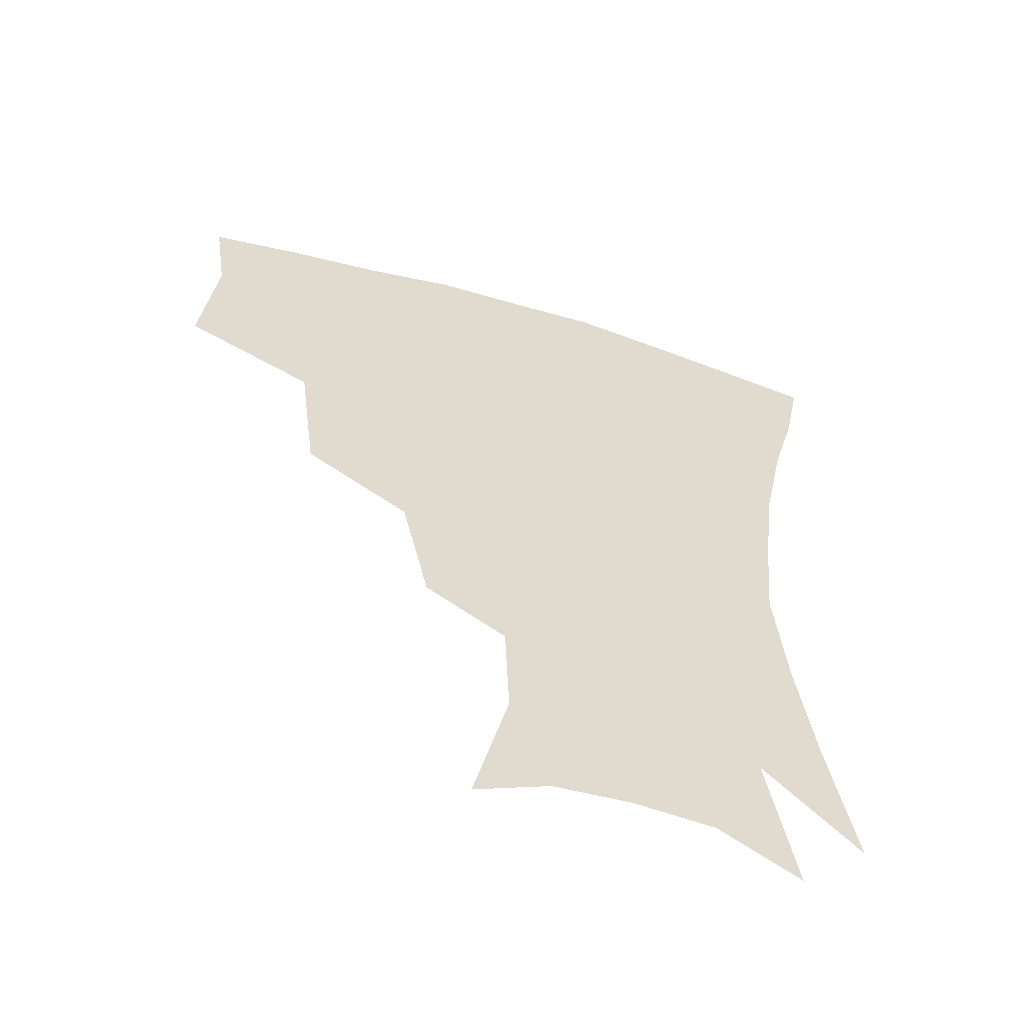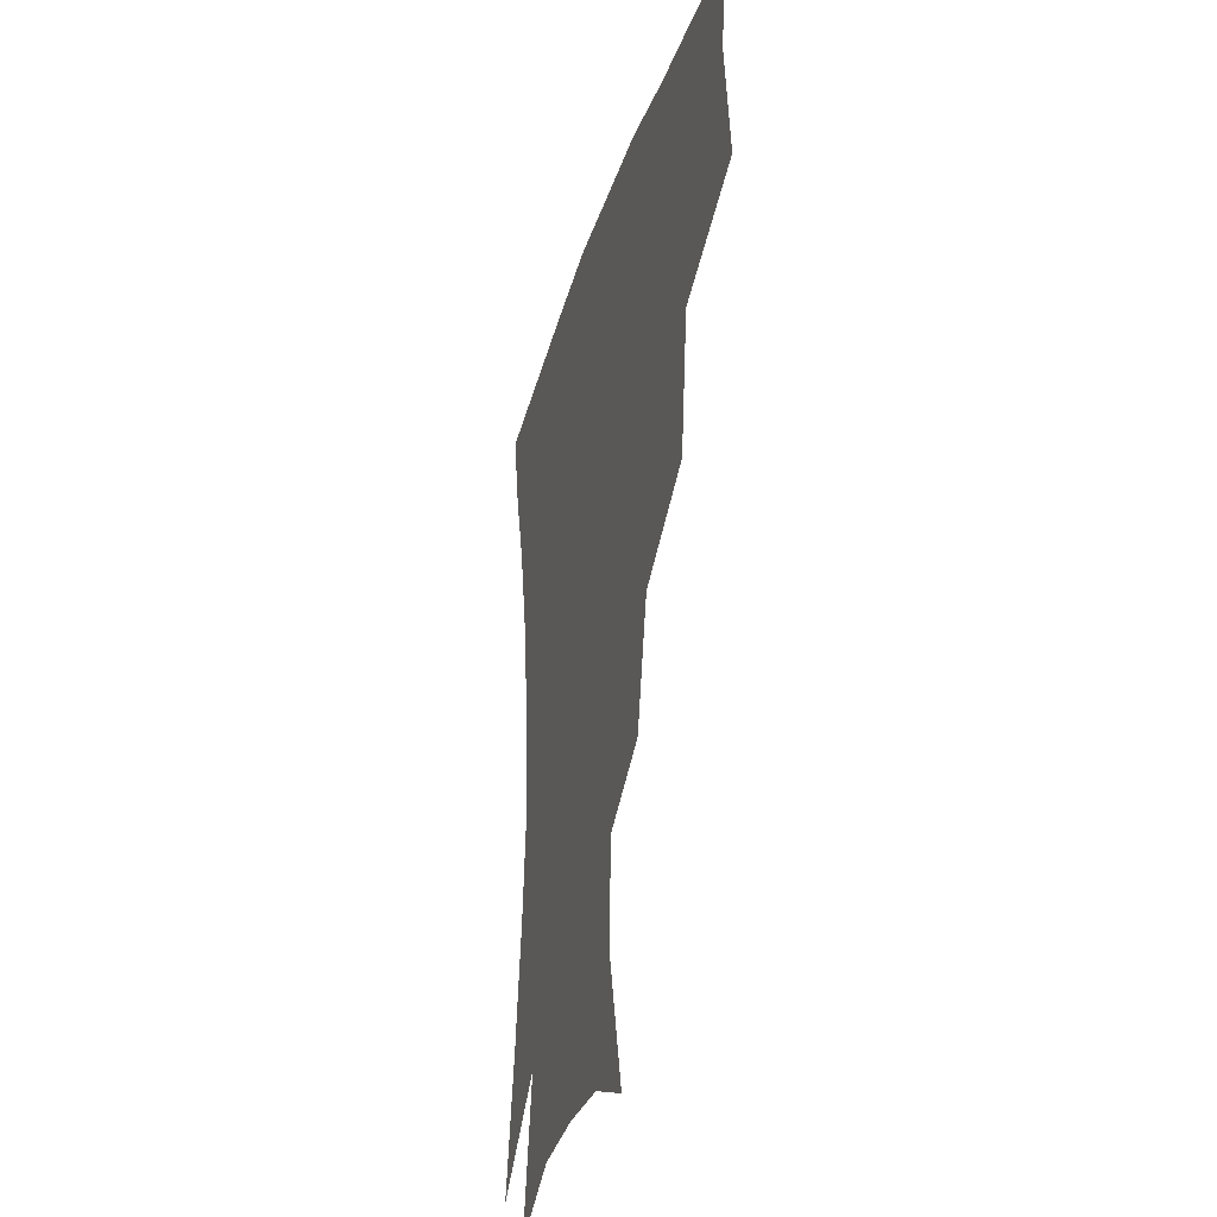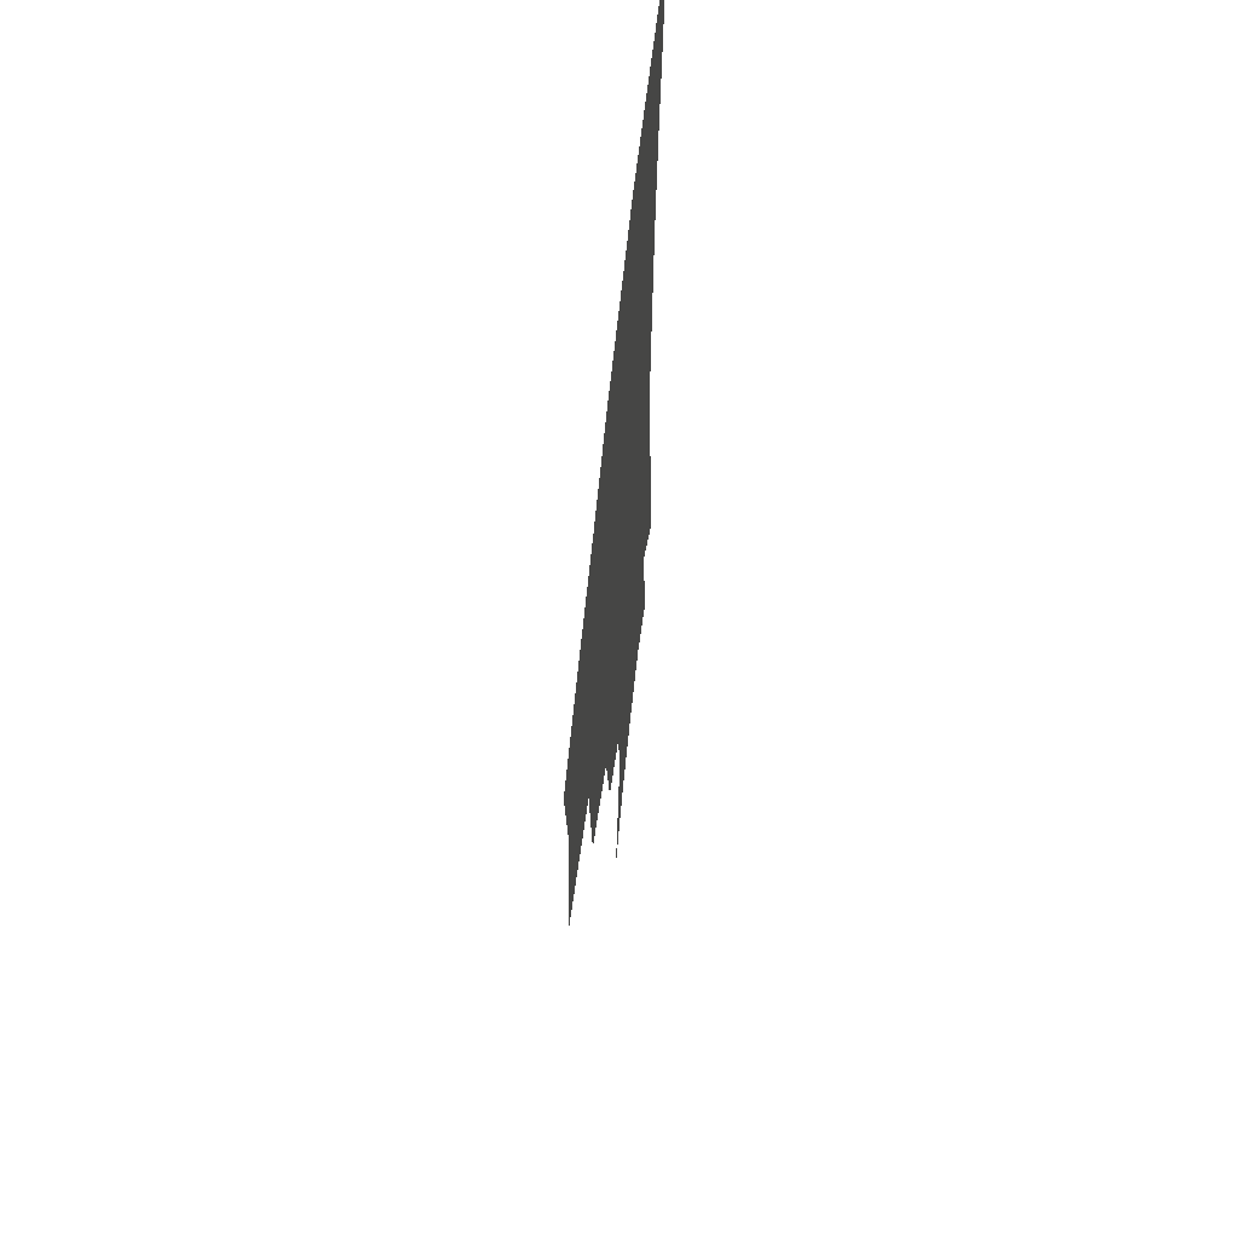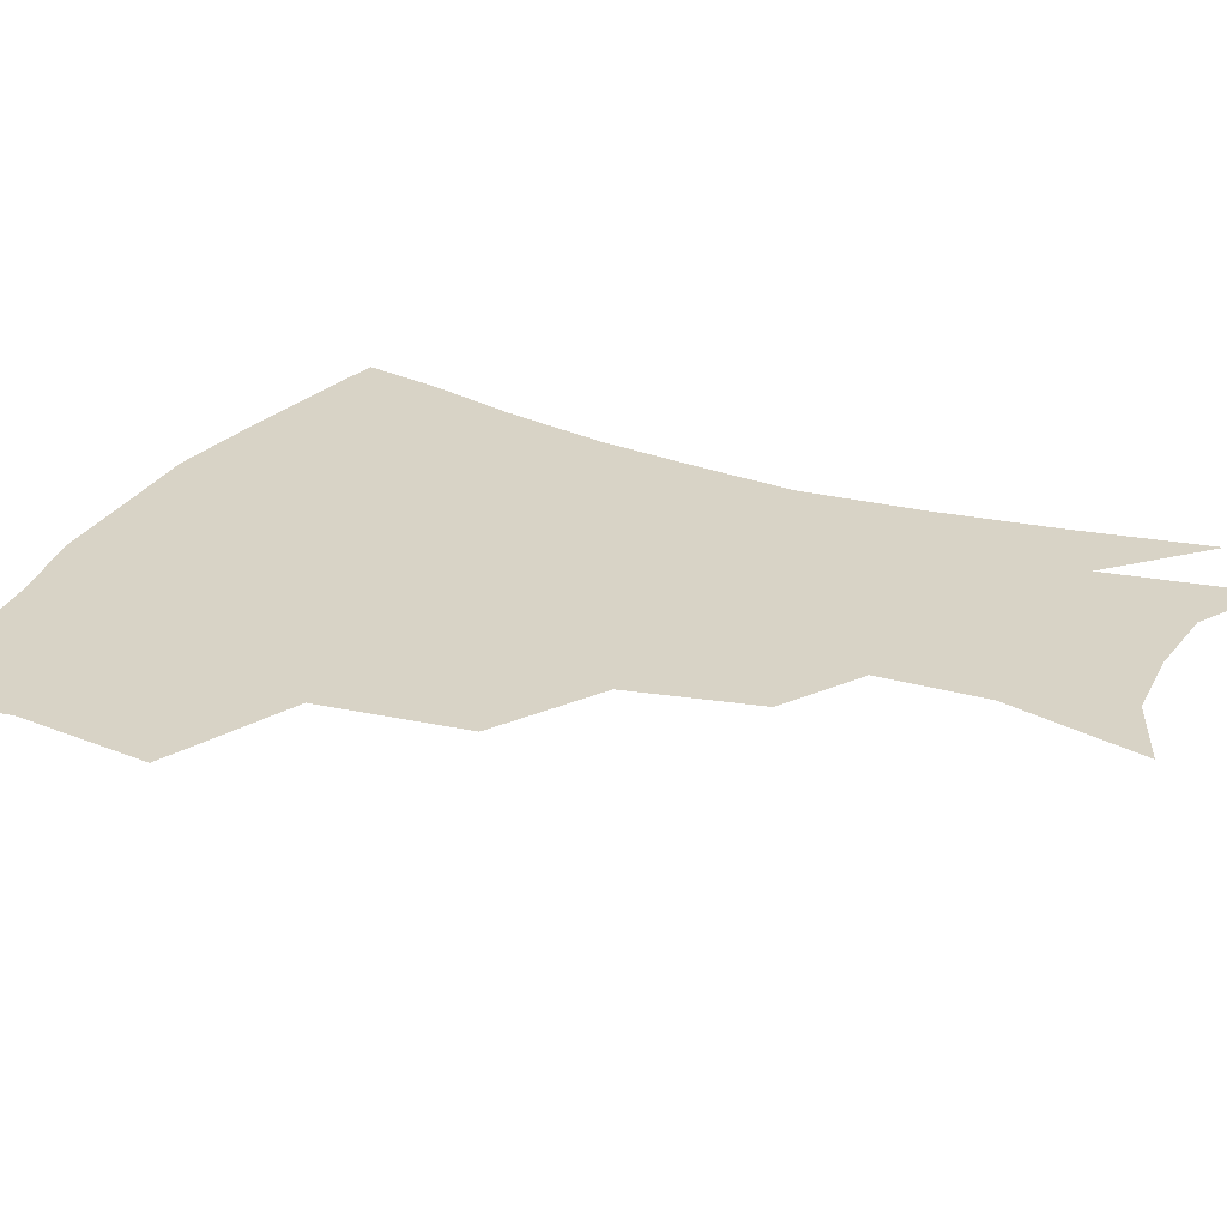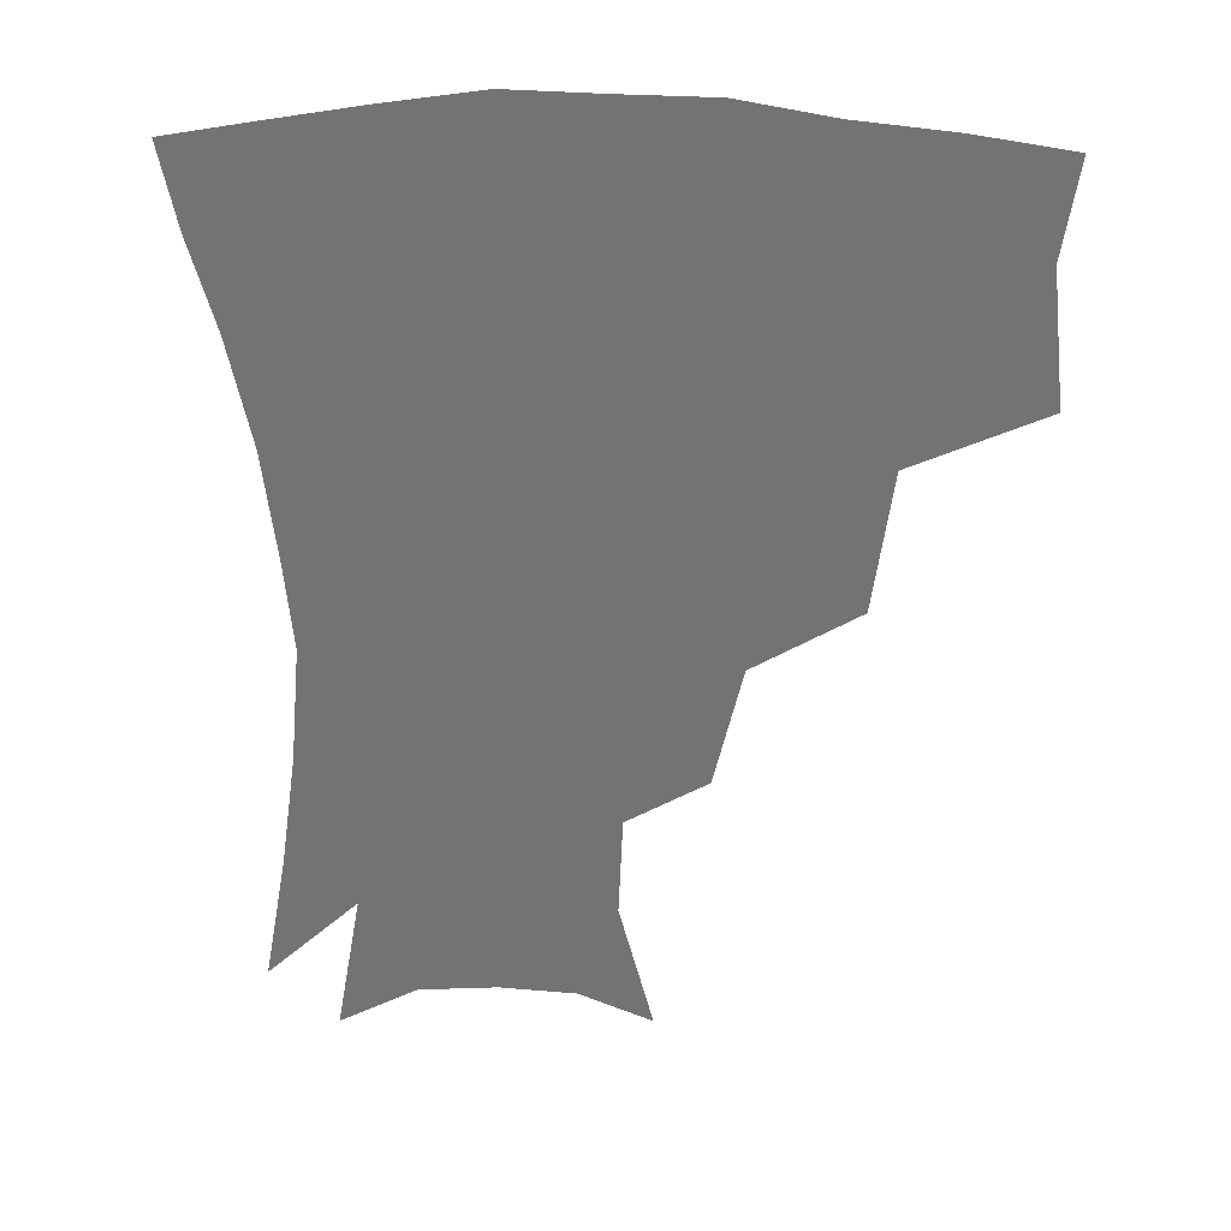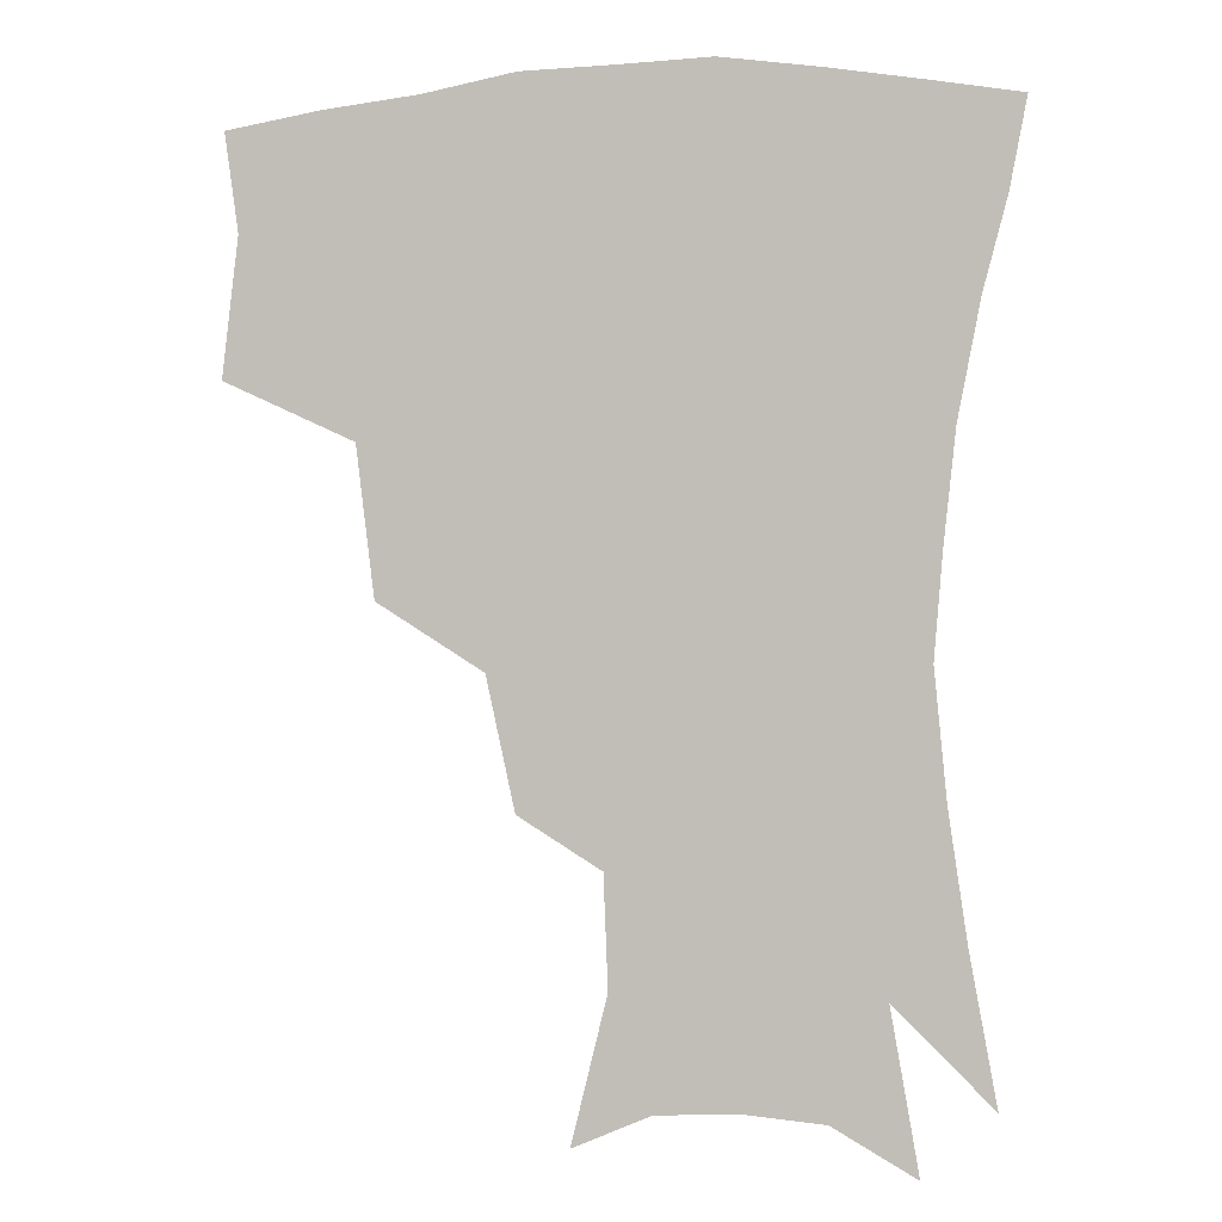
<metadata>
{"format":"obj","ext":"obj","renderer":"f3d","projection":"perspective","resolution":1024,"background":"white","views":[{"elev":-57.9,"azim":-17.2,"up":"+Y"},{"elev":-32.9,"azim":-106.0,"up":"+Y"},{"elev":62.7,"azim":-84.2,"up":"+Y"},{"elev":28.1,"azim":-64.7,"up":"+Z"},{"elev":33.7,"azim":-176.7,"up":"+Y"},{"elev":-2.3,"azim":13.7,"up":"+Y"}]}
</metadata>
<code>
v 455.2 342.8 0
v 460 385 0
v 455.6 415.1 0
v 501.5 278.9 0
v 495.7 324.1 0
v 493.6 361.3 0
v 489.7 389.9 0
v 485.1 419.6 0
v 542.9 219.2 0
v 534.1 258.5 0
v 526.5 297.4 0
v 523.9 336.9 0
v 521.3 365.7 0
v 518 393.4 0
v 514.6 422.5 0
v 558.6 127.7 0
v 569.4 170.7 0
v 568 203.7 0
v 560.9 242 0
v 555 274.9 0
v 551.9 311.6 0
v 549.6 340.6 0
v 548.9 369 0
v 546.6 395.7 0
v 543.2 427.4 0
v 581.8 137.6 0
v 587.6 178.3 0
v 584.5 212.9 0
v 579.7 249.9 0
v 576.7 285.6 0
v 575.7 317.5 0
v 575.5 344.6 0
v 575.3 370.1 0
v 574.8 396.3 0
v 571.9 427.6 0
v 605.7 138.8 0
v 605.7 184.5 0
v 602.2 220.9 0
v 599.1 255.6 0
v 597.8 288.7 0
v 598.4 317.7 0
v 599.7 344.6 0
v 601.9 371.1 0
v 602 396.6 0
v 599.8 428.3 0
v 630.4 136.7 0
v 624.8 181.8 0
v 620.4 220.5 0
v 618.2 254.2 0
v 618.3 284.9 0
v 619.9 315.8 0
v 623.1 344.4 0
v 626.6 369.6 0
v 629.6 394.3 0
v 629.4 423.7 0
v 655 122.8 0
v 646.9 169.8 0
v 639.9 213.1 0
v 638.1 245.6 0
v 638 277.3 0
v 640.2 309.6 0
v 644.5 339.2 0
v 650.5 365.6 0
v 655.5 391.5 0
v 658.1 418.6 0
v 675.8 141.4 0
v 668.1 184.7 0
v 662.7 222.7 0
v 659.2 260.5 0
v 661.8 290.9 0
v 665.6 324.7 0
v 672.6 359.3 0
v 680.1 387.1 0
v 685.3 413.5 0
f 5 6 1
f 1 6 2
f 6 7 2
f 2 7 3
f 7 8 3
f 10 11 4
f 4 11 5
f 11 12 5
f 5 12 6
f 12 13 6
f 6 13 7
f 13 14 7
f 7 14 8
f 14 15 8
f 18 19 9
f 9 19 10
f 19 20 10
f 10 20 11
f 20 21 11
f 11 21 12
f 21 22 12
f 12 22 13
f 22 23 13
f 13 23 14
f 23 24 14
f 14 24 15
f 24 25 15
f 16 26 17
f 26 27 17
f 17 27 18
f 27 28 18
f 18 28 19
f 28 29 19
f 19 29 20
f 29 30 20
f 20 30 21
f 30 31 21
f 21 31 22
f 31 32 22
f 22 32 23
f 32 33 23
f 23 33 24
f 33 34 24
f 24 34 25
f 34 35 25
f 26 36 27
f 36 37 27
f 27 37 28
f 37 38 28
f 28 38 29
f 38 39 29
f 29 39 30
f 39 40 30
f 30 40 31
f 40 41 31
f 31 41 32
f 41 42 32
f 32 42 33
f 42 43 33
f 33 43 34
f 43 44 34
f 34 44 35
f 44 45 35
f 36 46 37
f 46 47 37
f 37 47 38
f 47 48 38
f 38 48 39
f 48 49 39
f 39 49 40
f 49 50 40
f 40 50 41
f 50 51 41
f 41 51 42
f 51 52 42
f 42 52 43
f 52 53 43
f 43 53 44
f 53 54 44
f 44 54 45
f 54 55 45
f 46 56 47
f 56 57 47
f 47 57 48
f 57 58 48
f 48 58 49
f 58 59 49
f 49 59 50
f 59 60 50
f 50 60 51
f 60 61 51
f 51 61 52
f 61 62 52
f 52 62 53
f 62 63 53
f 53 63 54
f 63 64 54
f 54 64 55
f 64 65 55
f 57 66 58
f 66 67 58
f 58 67 59
f 67 68 59
f 59 68 60
f 68 69 60
f 60 69 61
f 69 70 61
f 61 70 62
f 70 71 62
f 62 71 63
f 71 72 63
f 63 72 64
f 72 73 64
f 64 73 65
f 73 74 65

</code>
